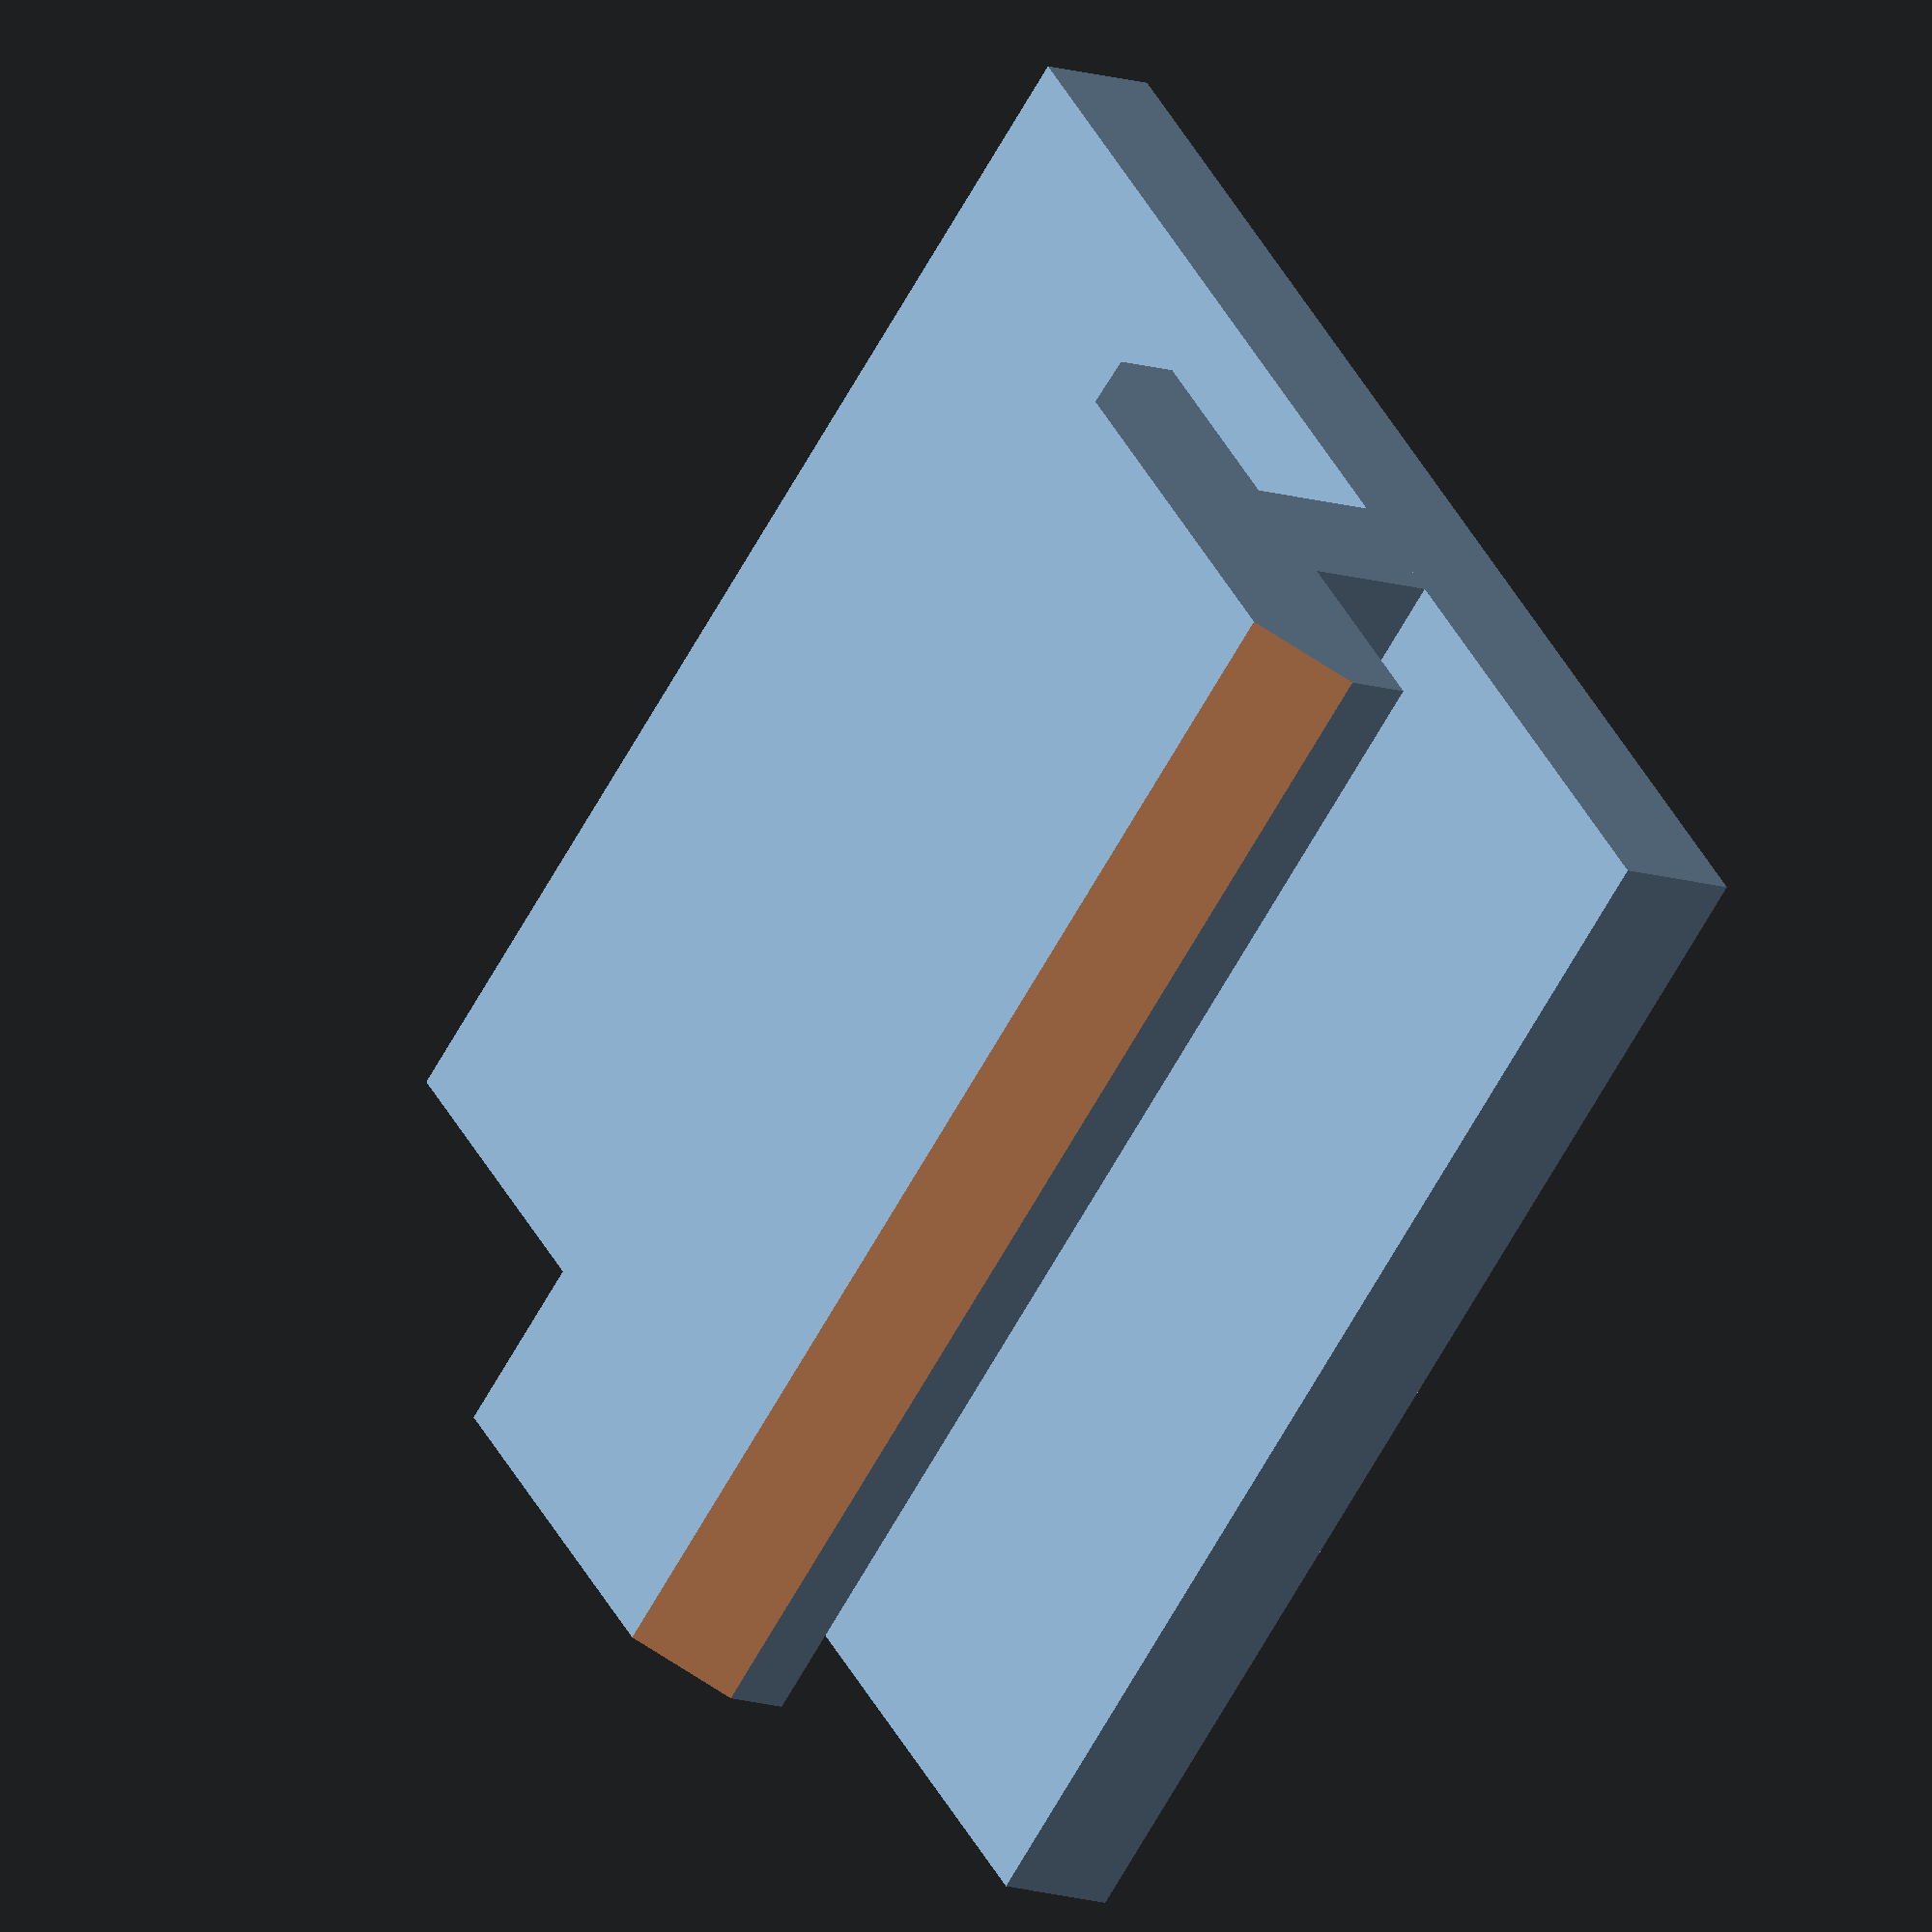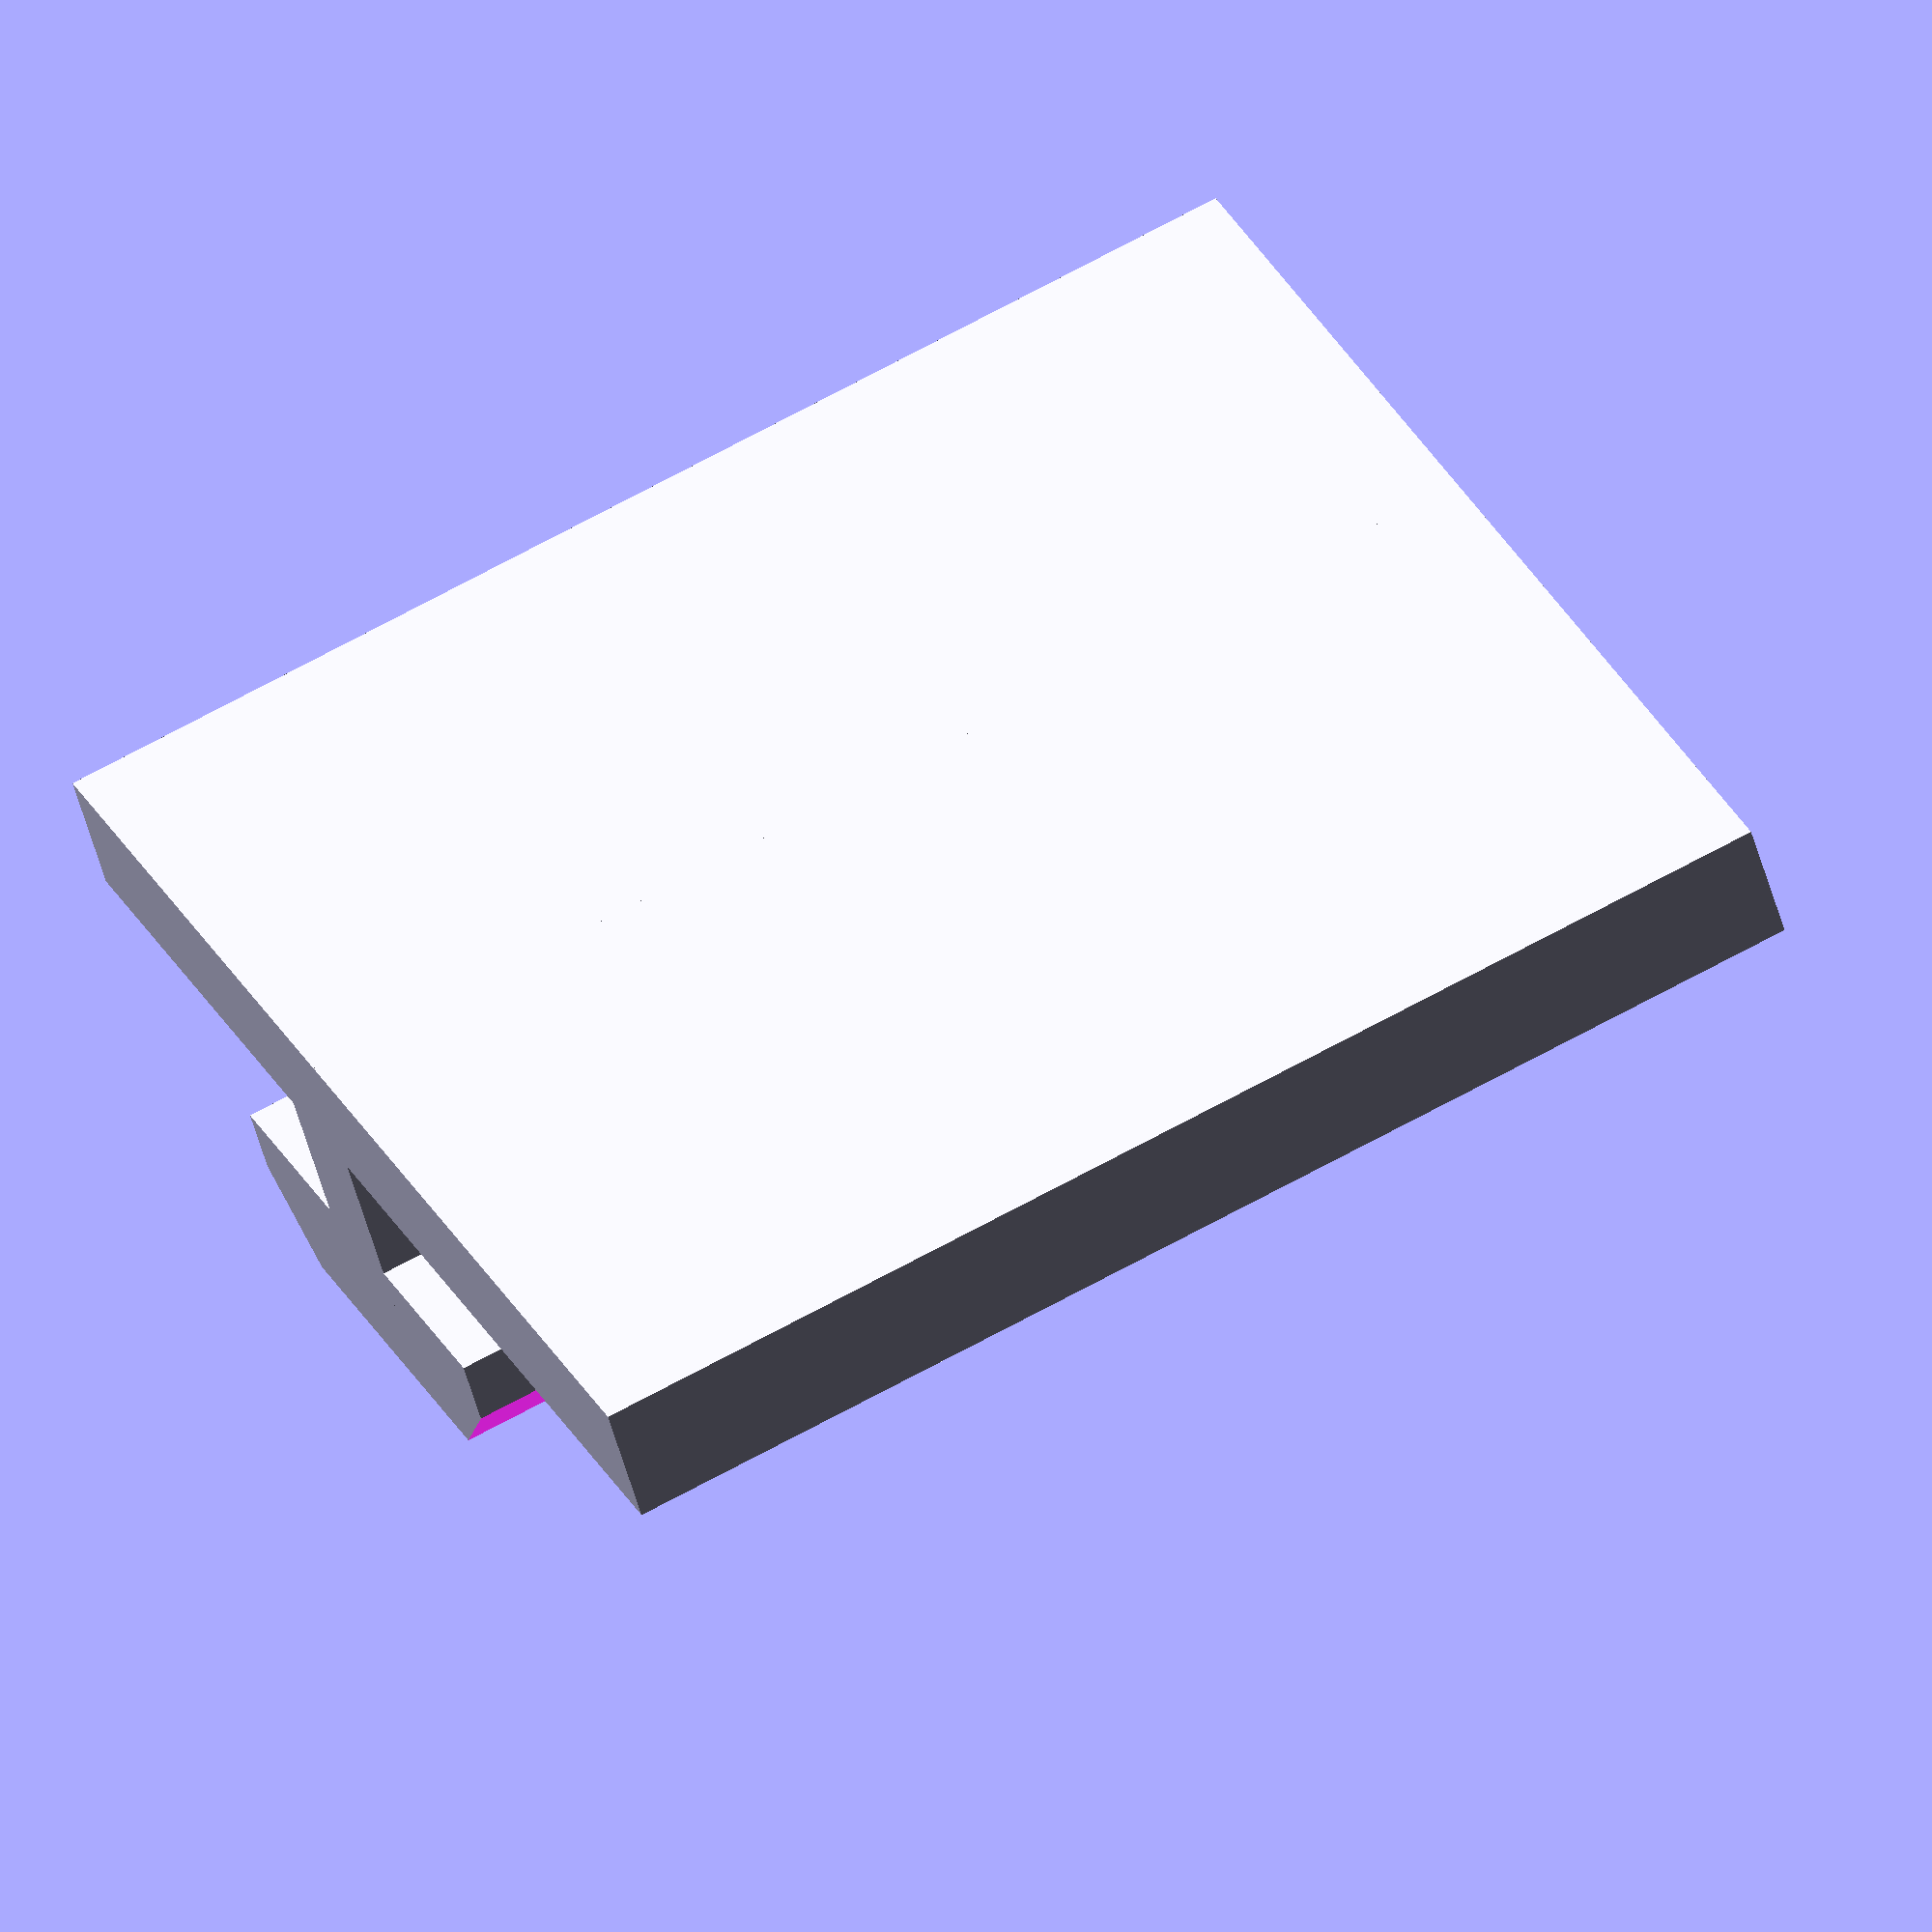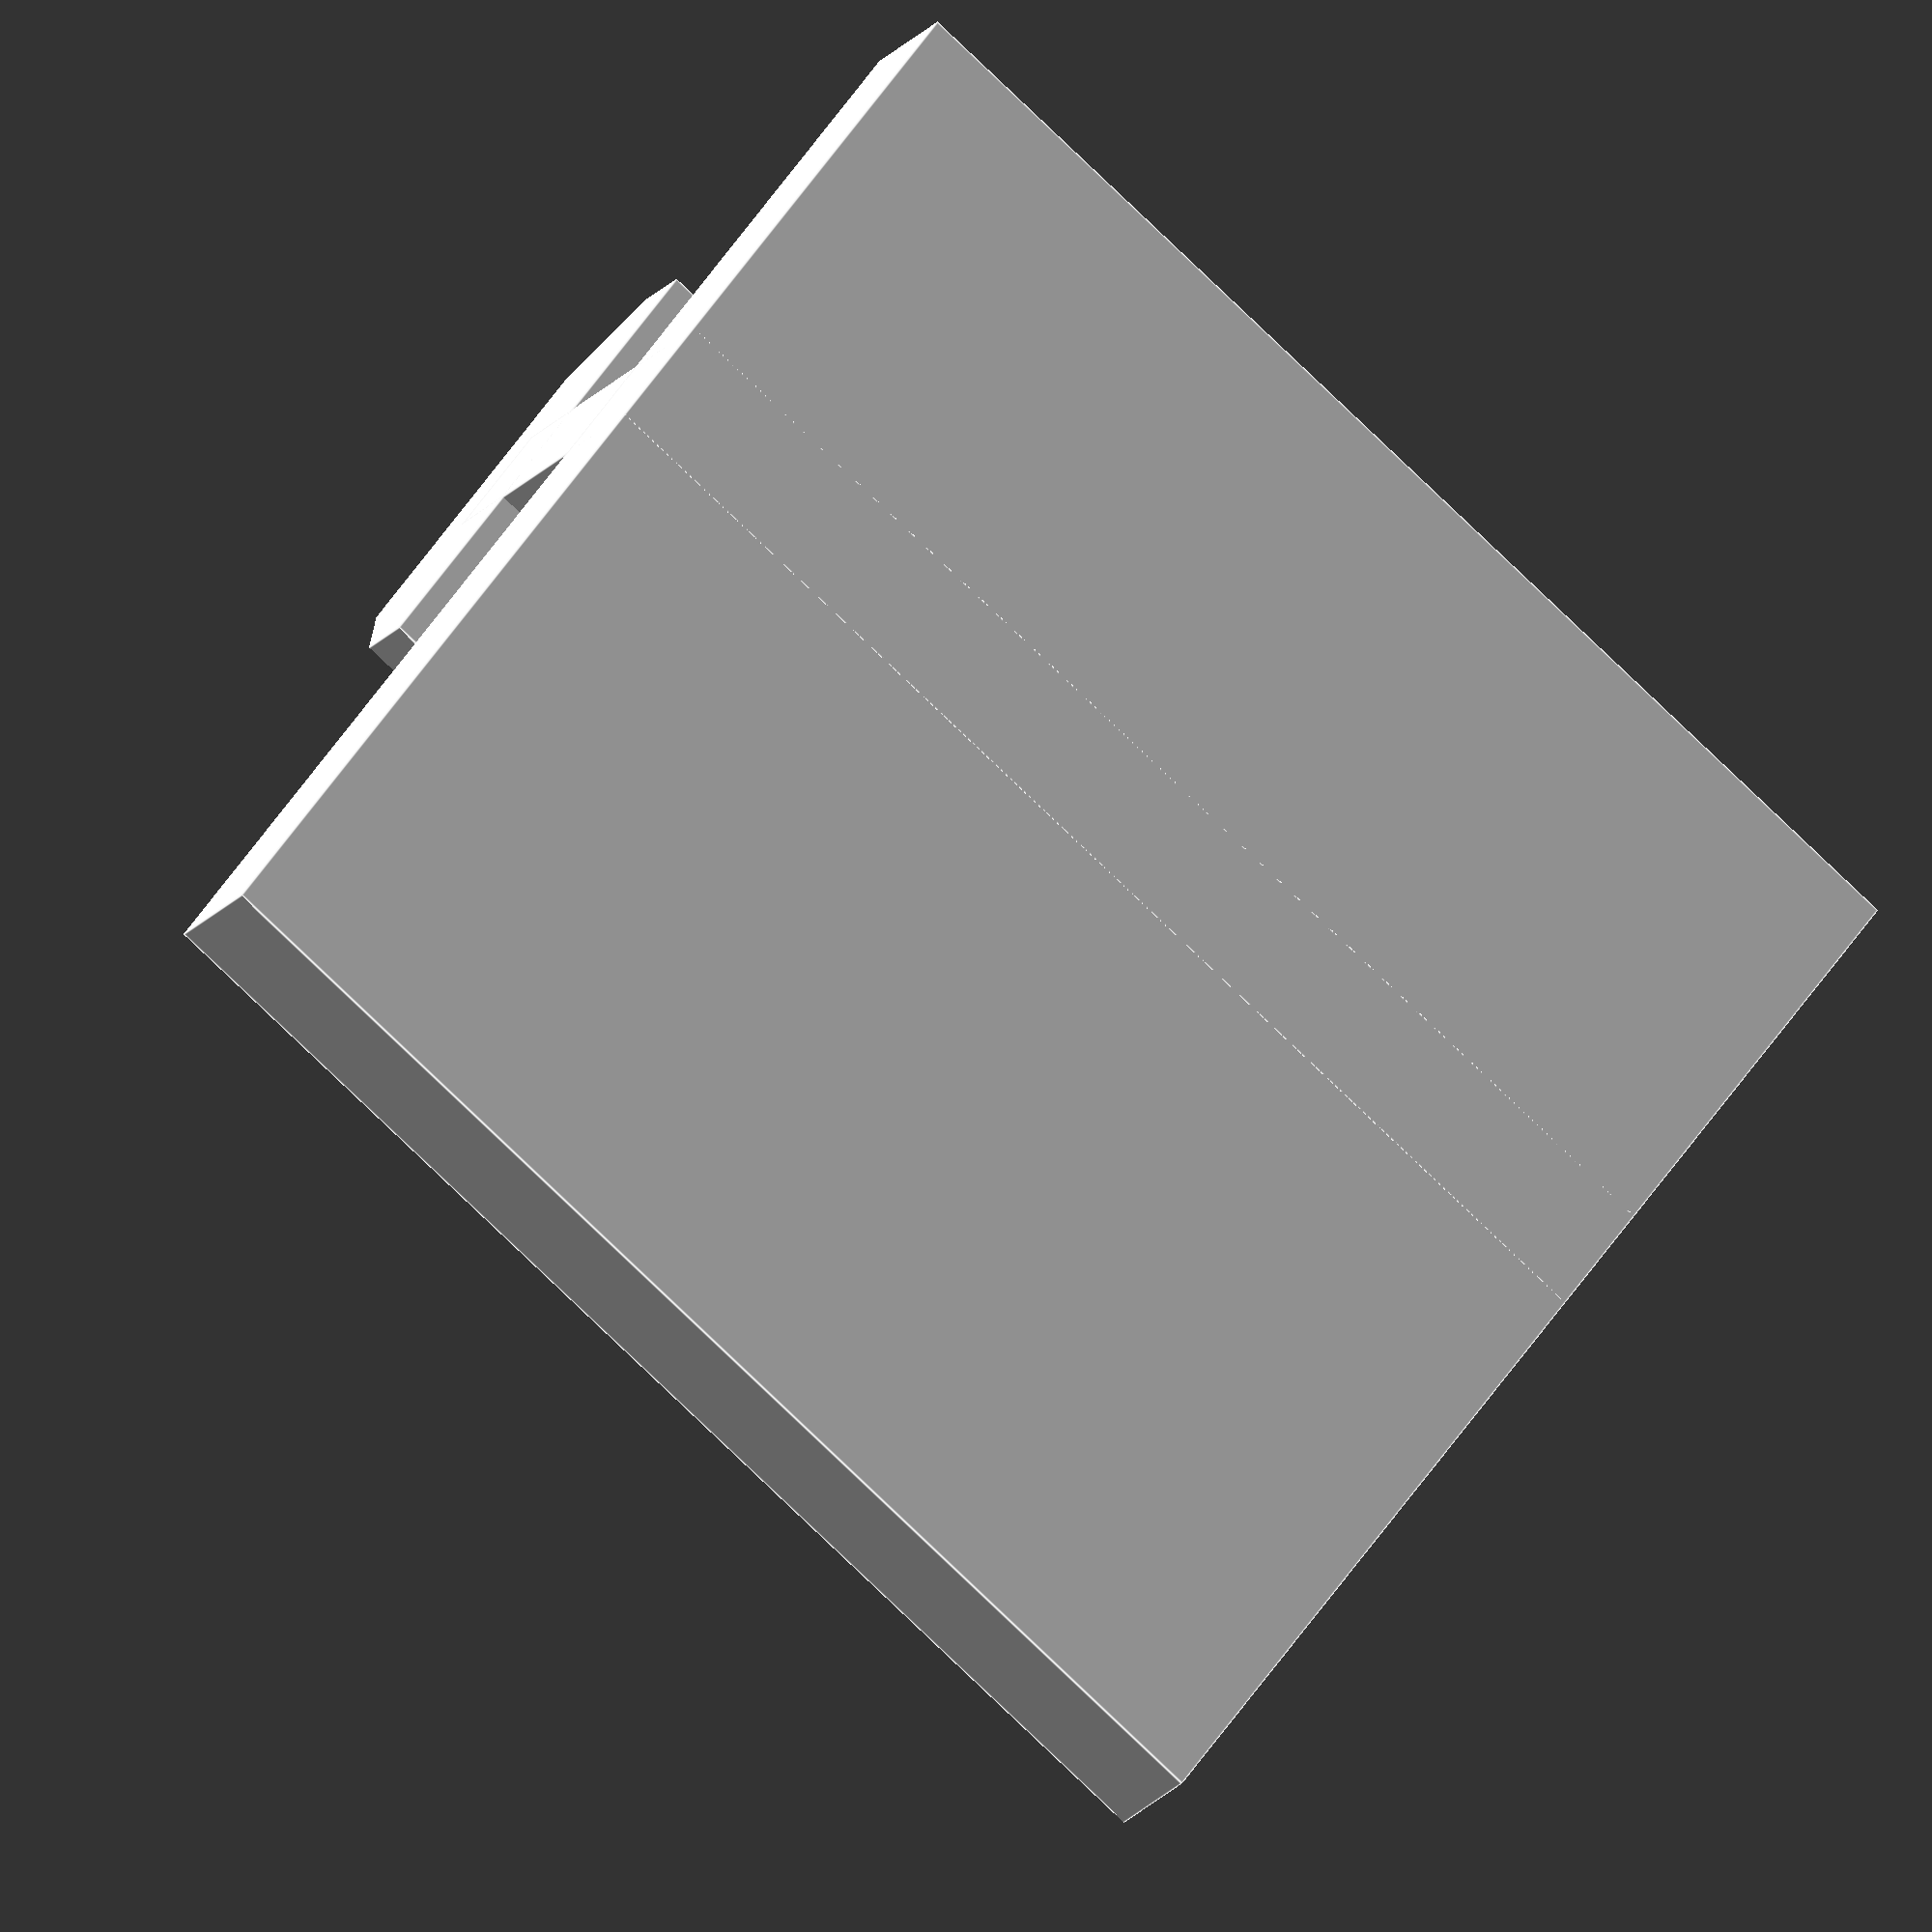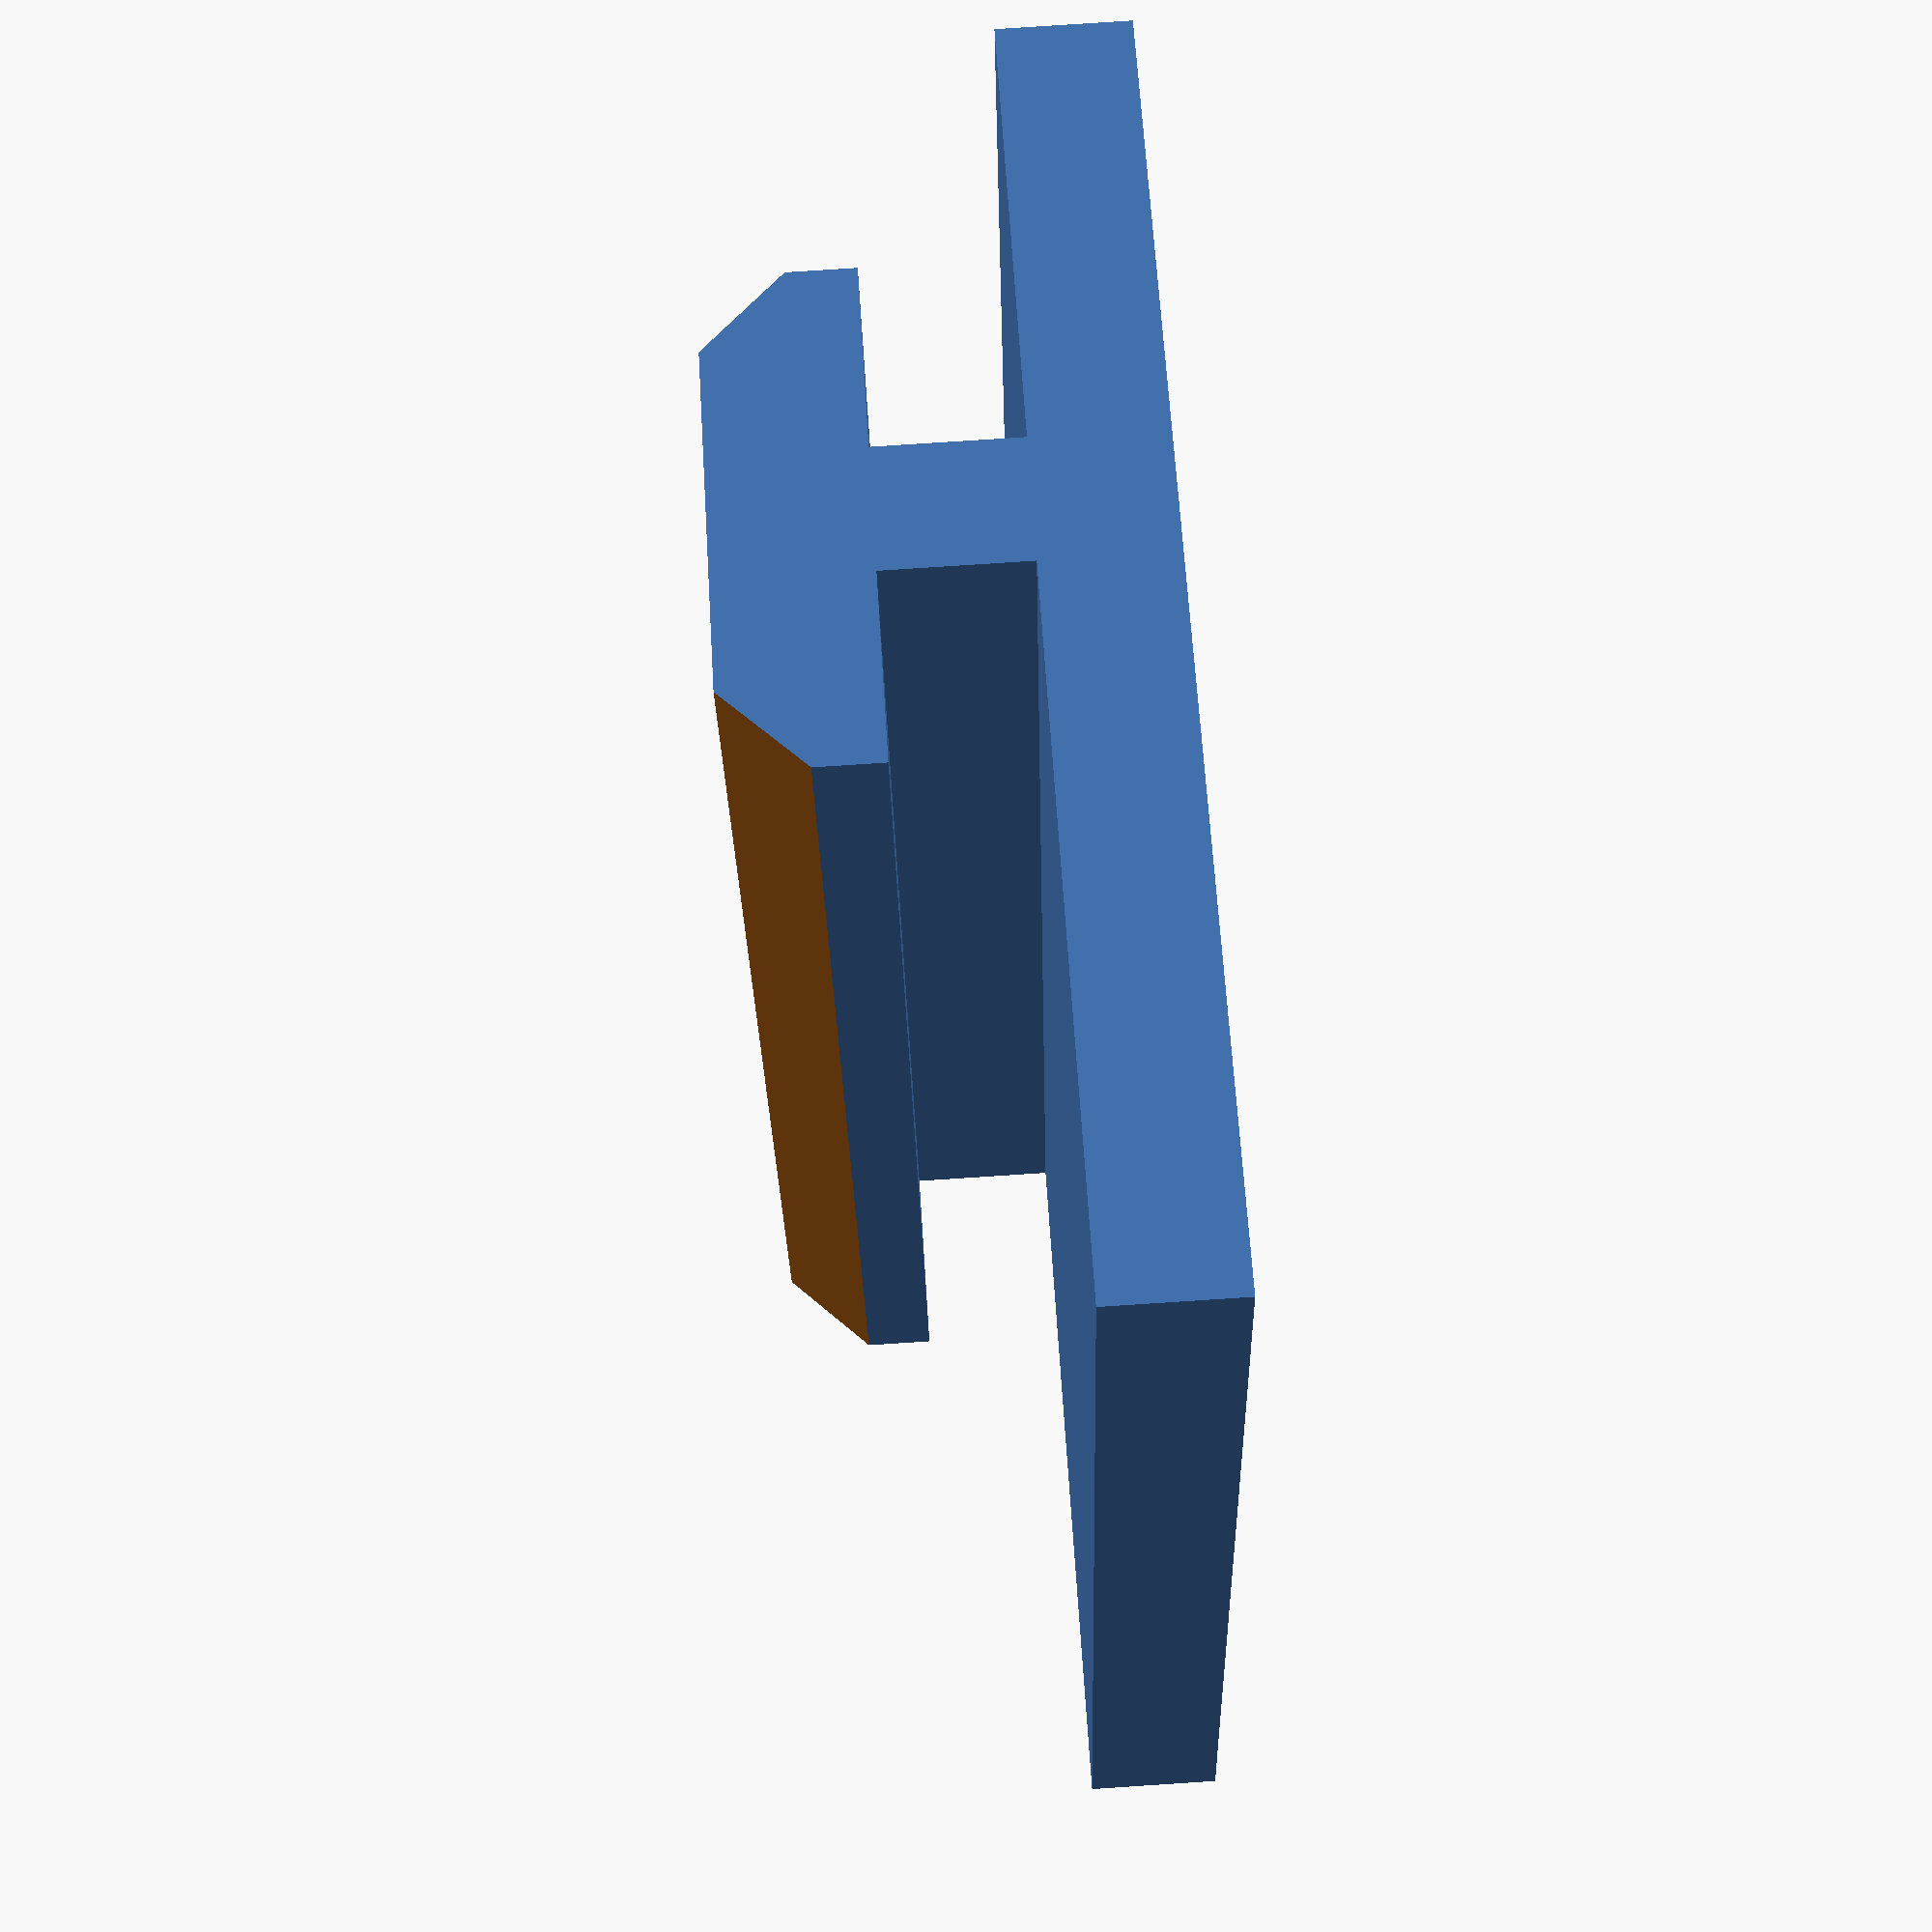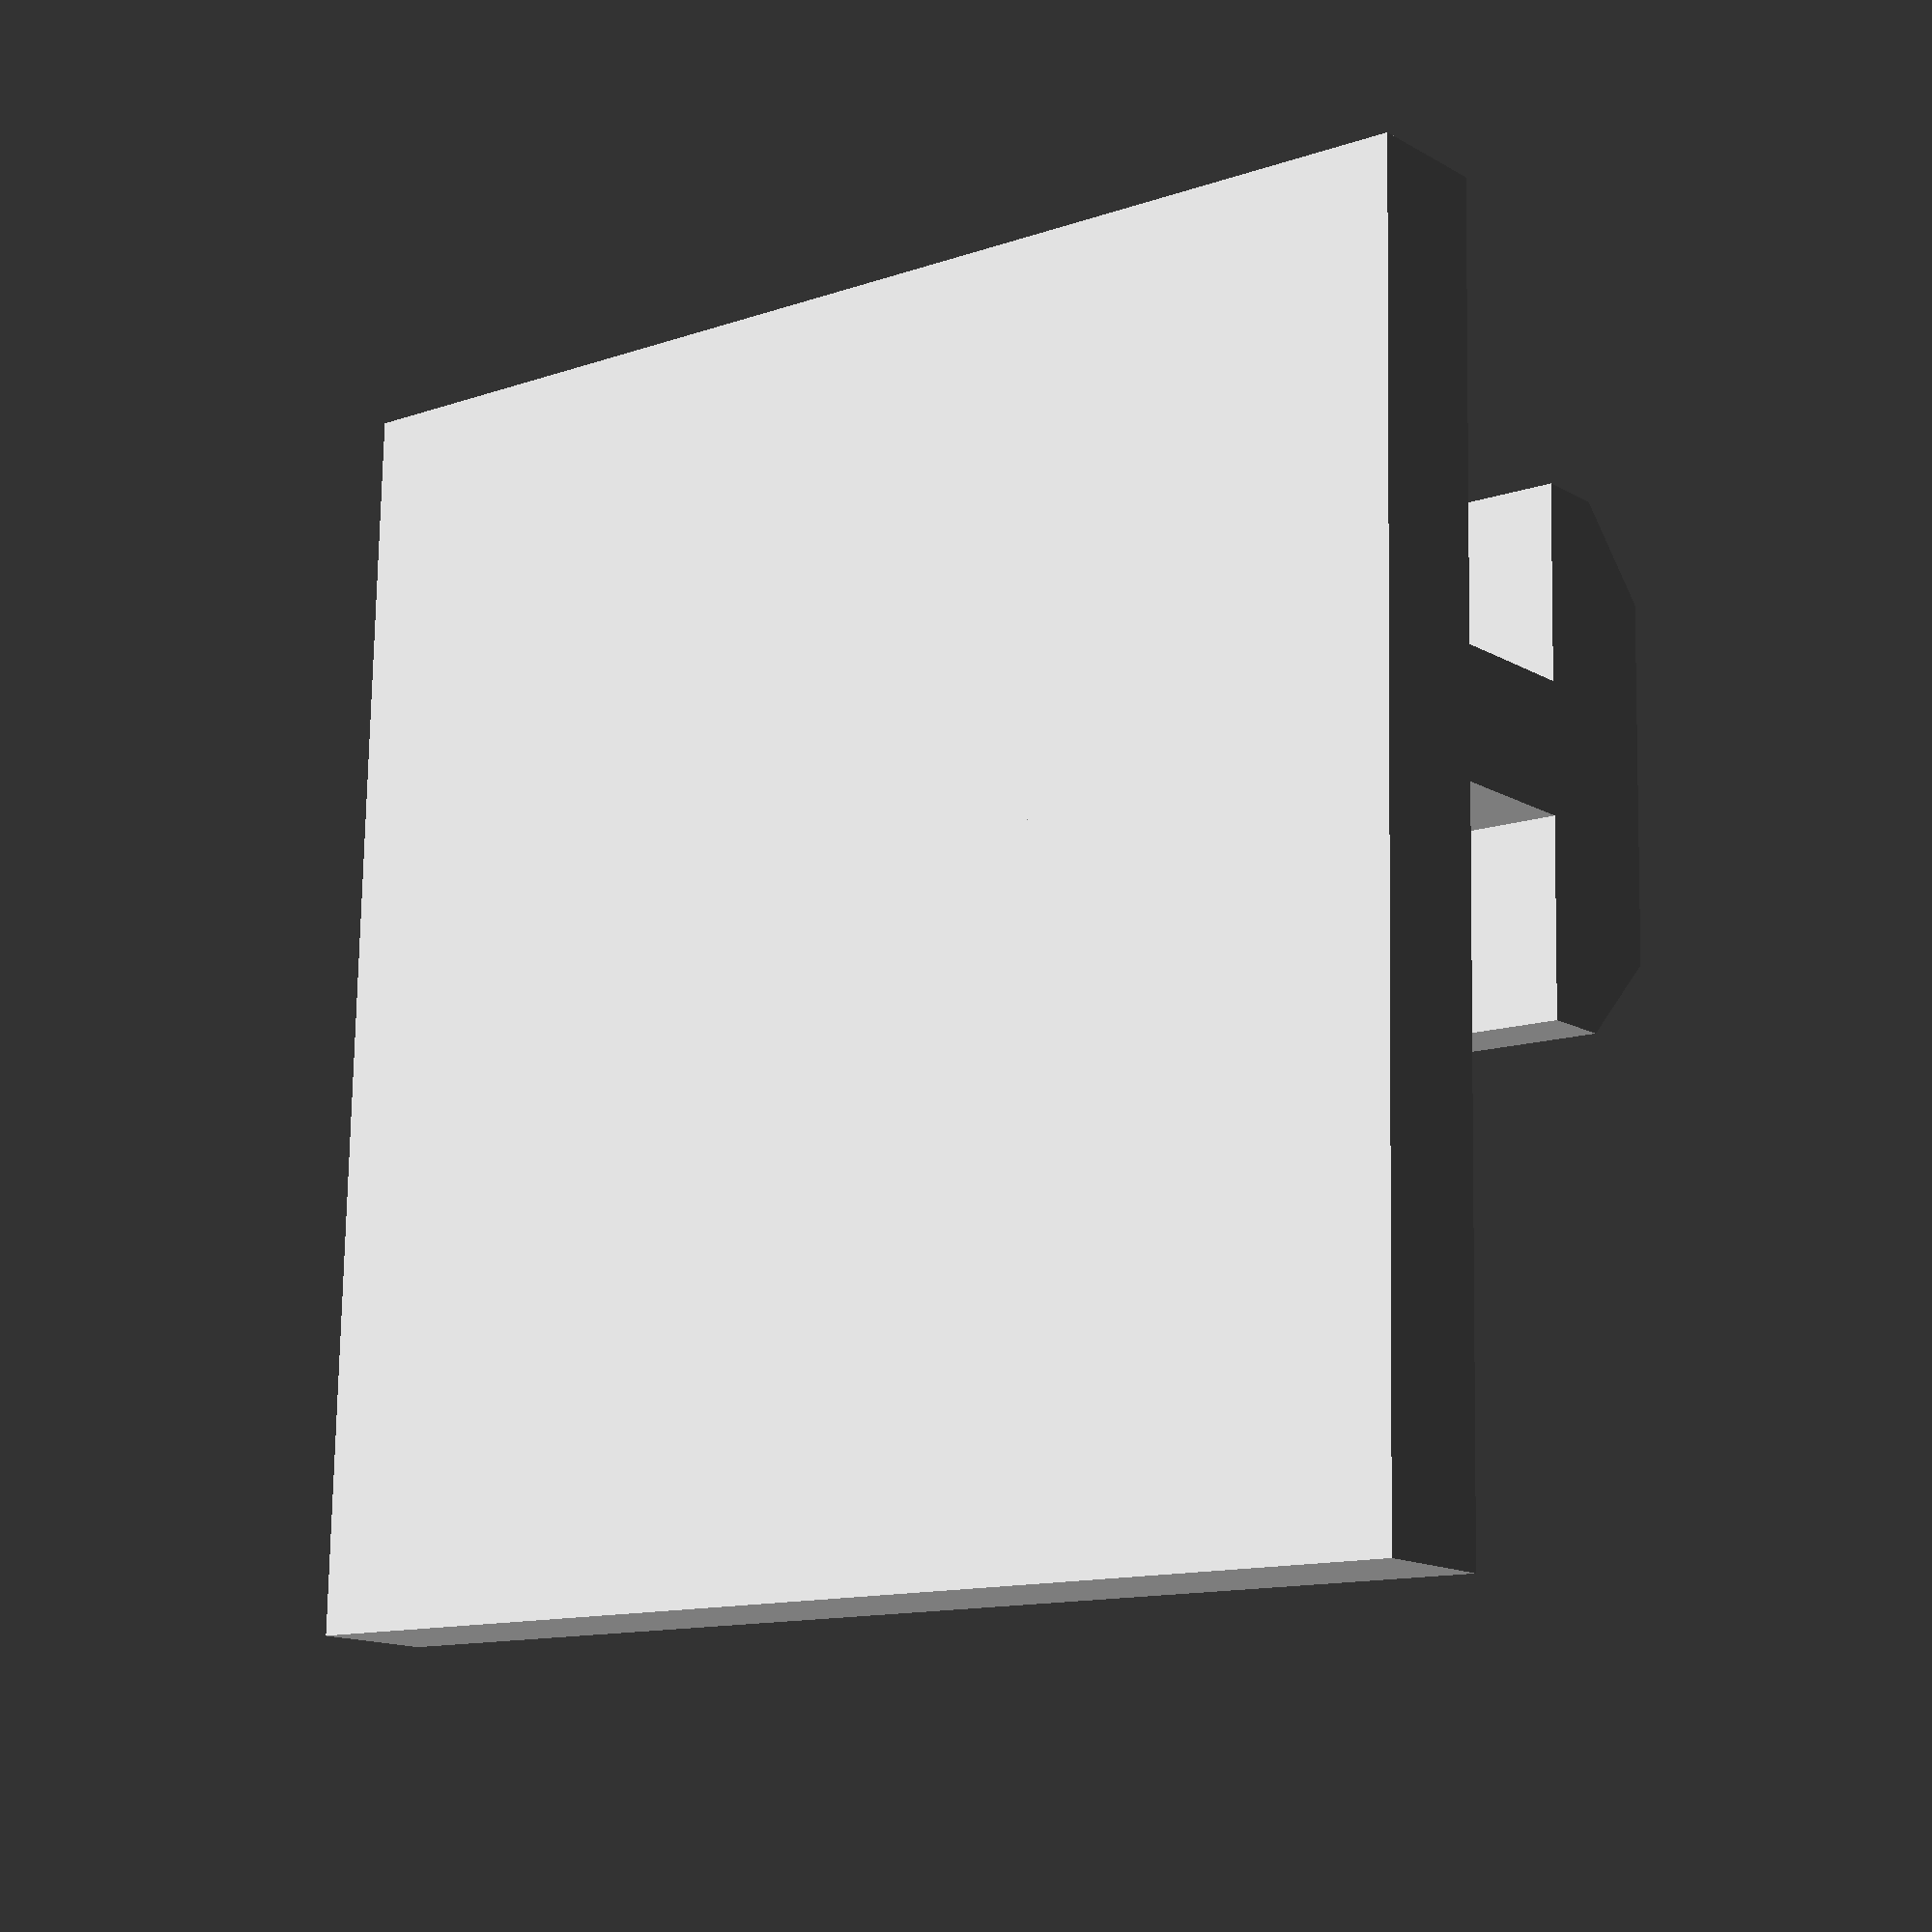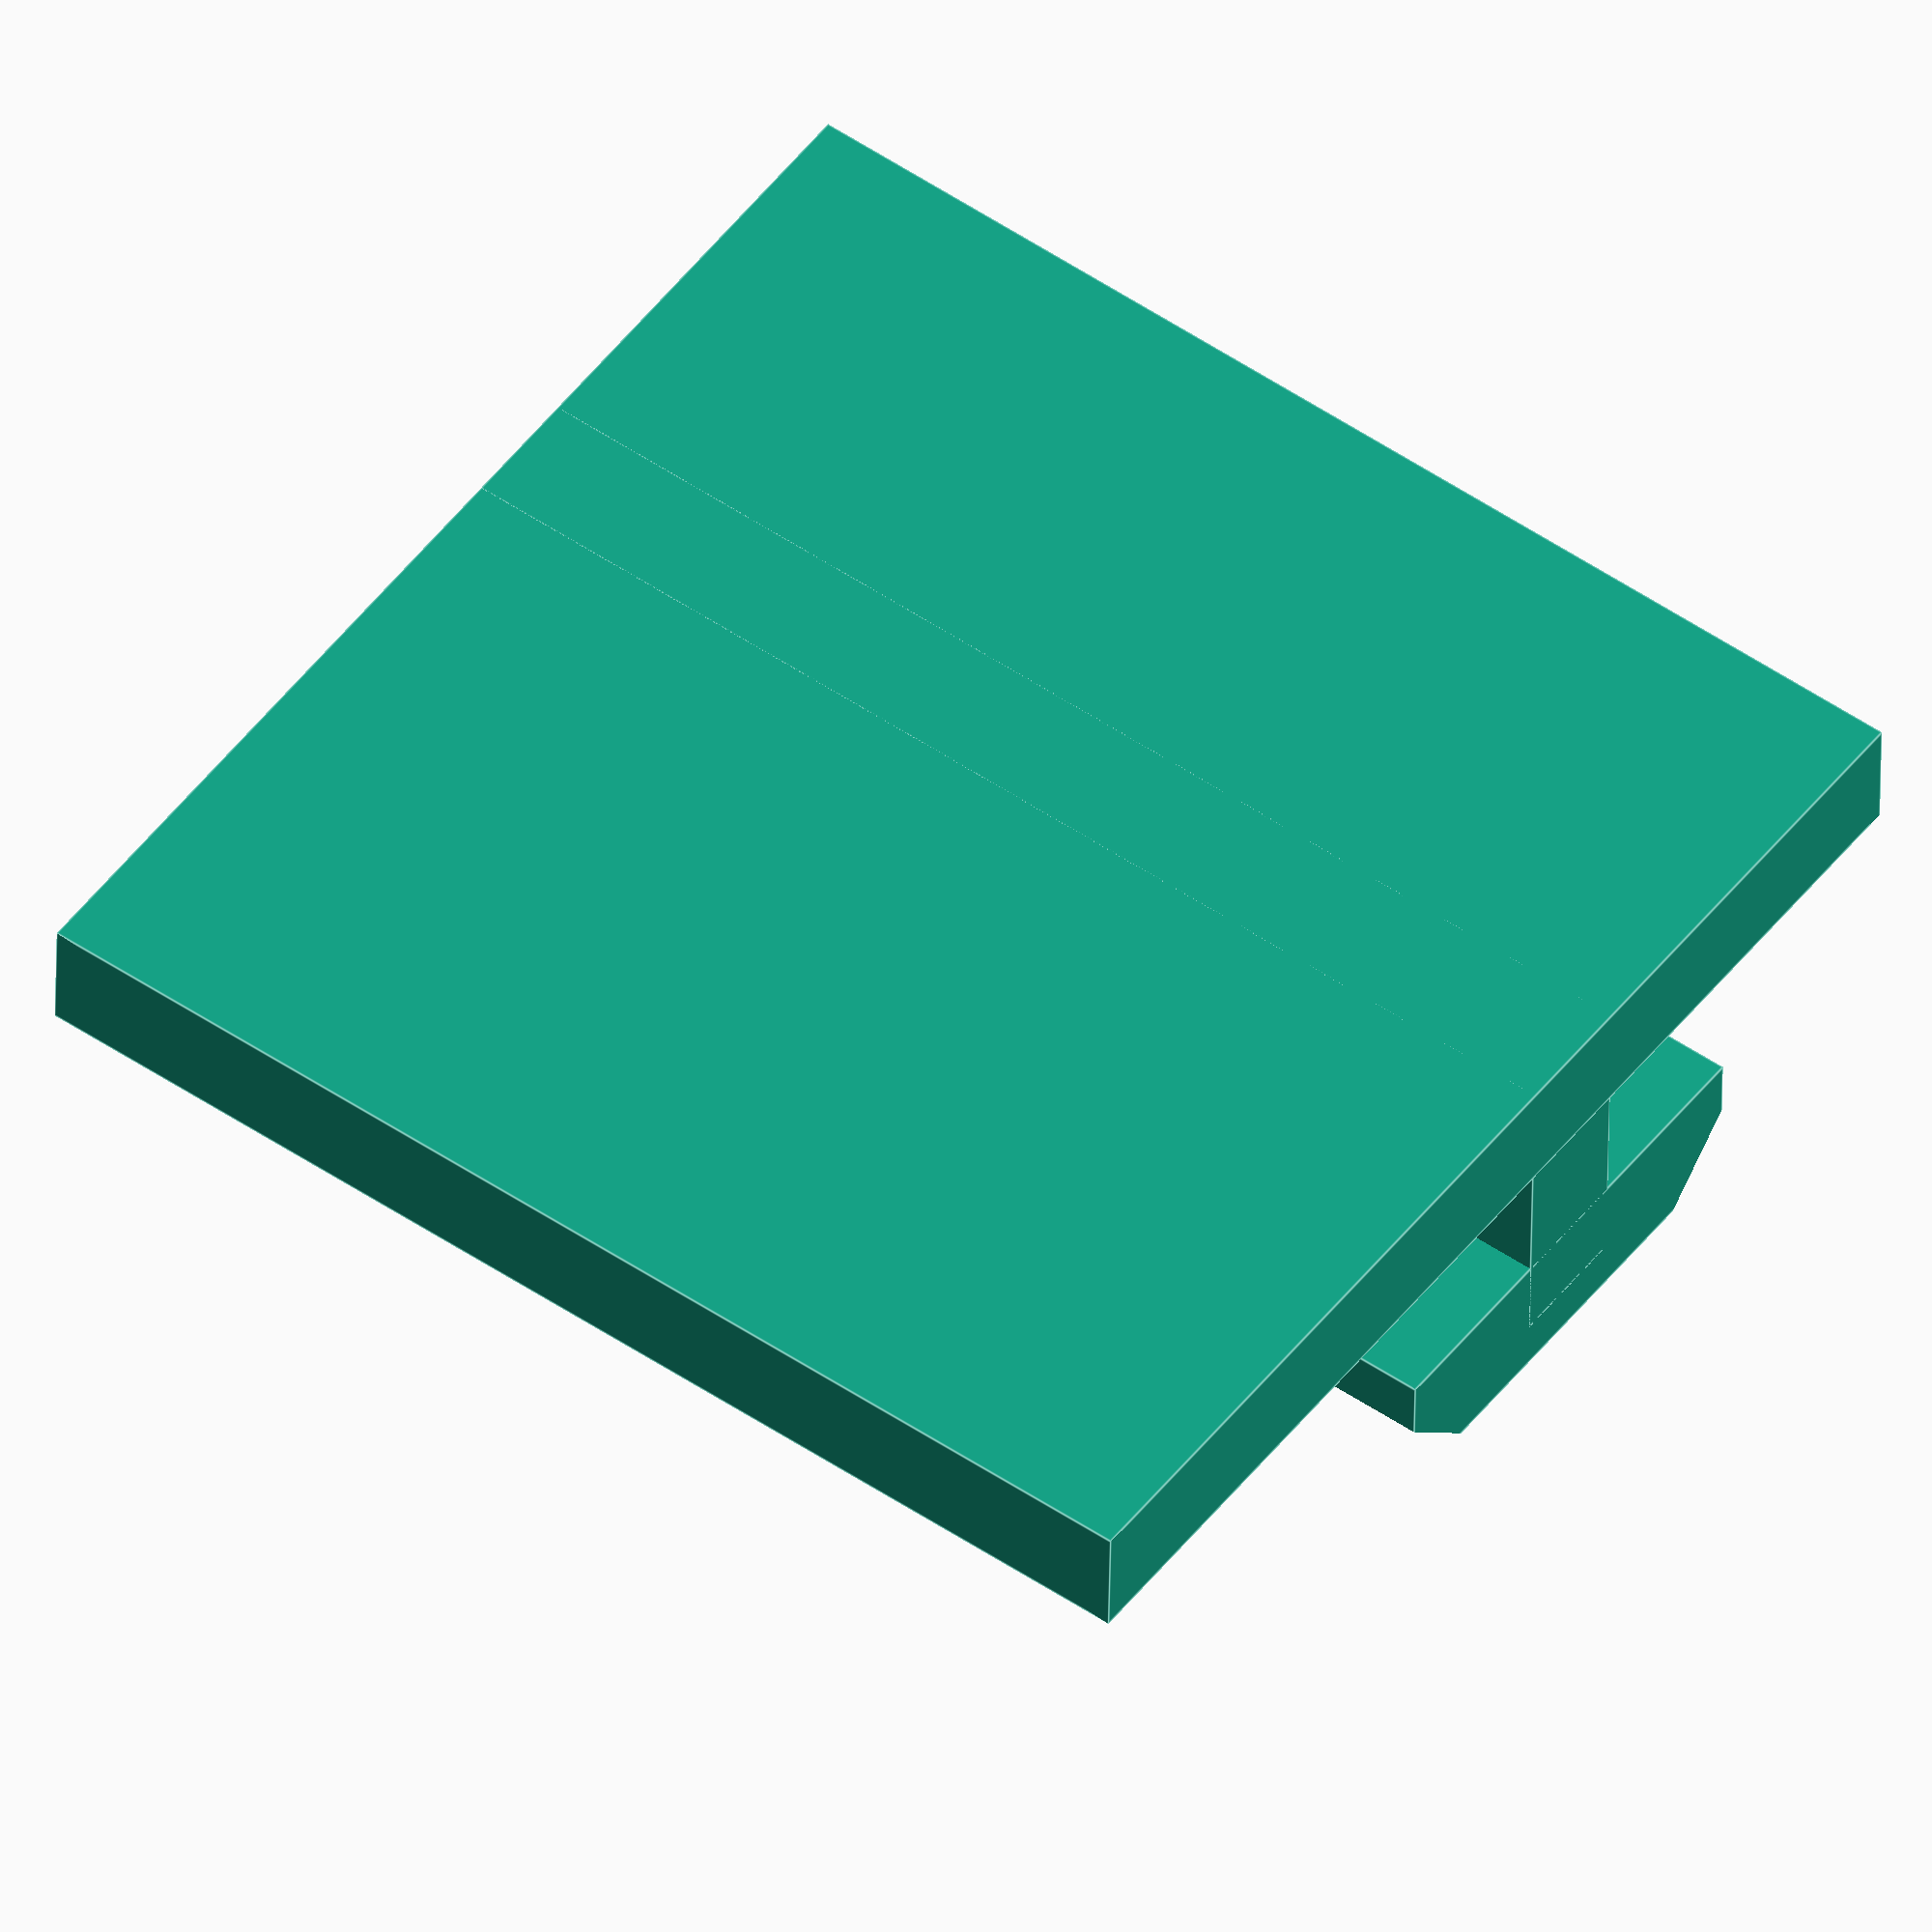
<openscad>
$fencelength=25;
$fenceheight=5;
$snugness_factor=0.95;

rotate([180,0,0]) makeedgefence();

module makeedgefence()
{
  union()
  {
    scale([1,$snugness_factor,$snugness_factor])
    {
      difference() // Was 4.3mm high
      {
        cube([$fencelength,10.5,3],center=true);
        translate([0,(10.5/2)+((4/1.414)/2),-((4.3/2)+((4/1.414)/2)-2.3)])
          rotate([-45,0,0])
            cube([$fencelength+10,4,10],center=true);
        translate([0,-((10.5/2)+((4/1.414)/2)),-((4.3/2)+((4/1.414)/2)-2.3)])
          rotate([45,0,0])
            cube([$fencelength+10,4,10],center=true);
      }
    }
    translate([0,0,(4.3/2)+1])
      cube([$fencelength,2.5,7],center=true);
    translate([0,$fenceheight/2,(4.3/2)+3.25])
      cube([$fencelength,$fenceheight+20,2.5],center=true);
  }
}


</openscad>
<views>
elev=11.3 azim=137.0 roll=49.4 proj=o view=wireframe
elev=231.0 azim=205.1 roll=345.1 proj=o view=solid
elev=199.6 azim=143.5 roll=26.4 proj=o view=edges
elev=278.4 azim=251.4 roll=86.3 proj=p view=wireframe
elev=194.5 azim=178.7 roll=321.0 proj=p view=solid
elev=39.2 azim=323.8 roll=179.1 proj=o view=edges
</views>
